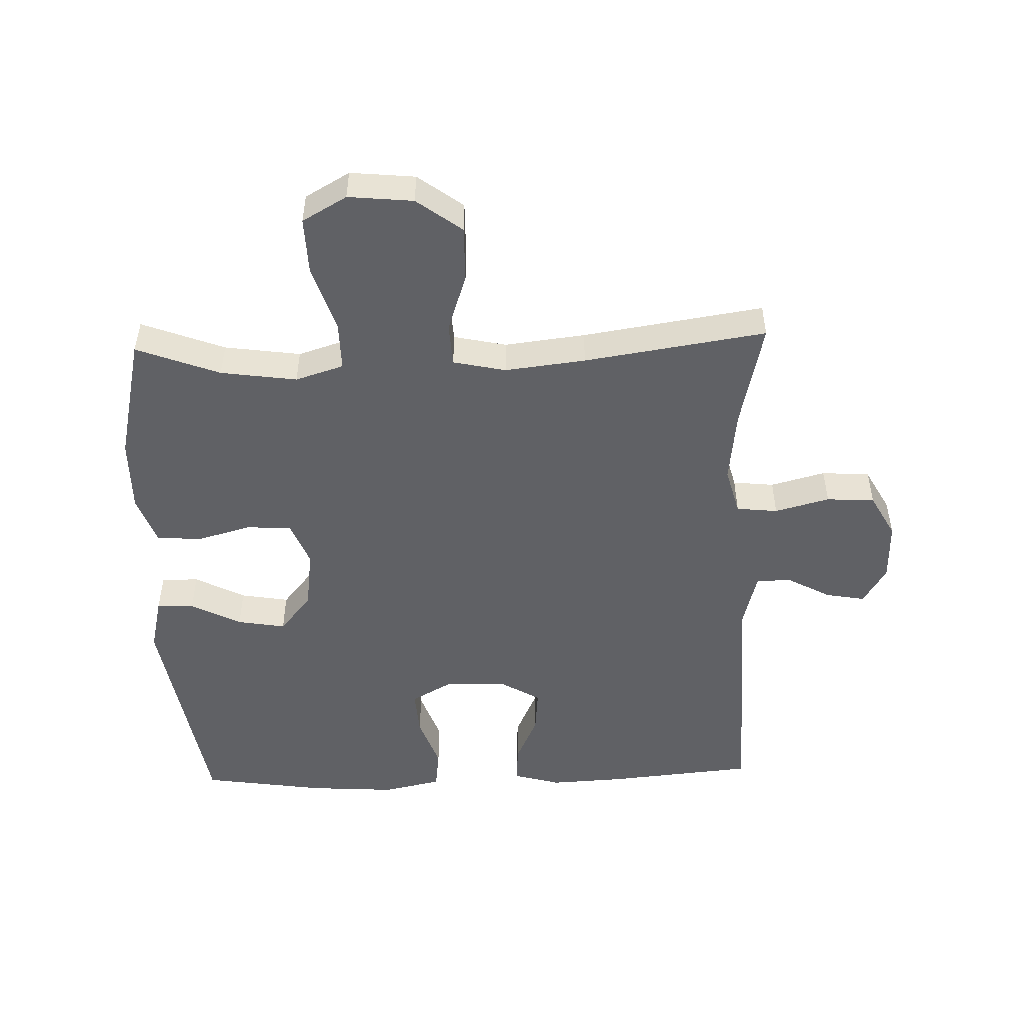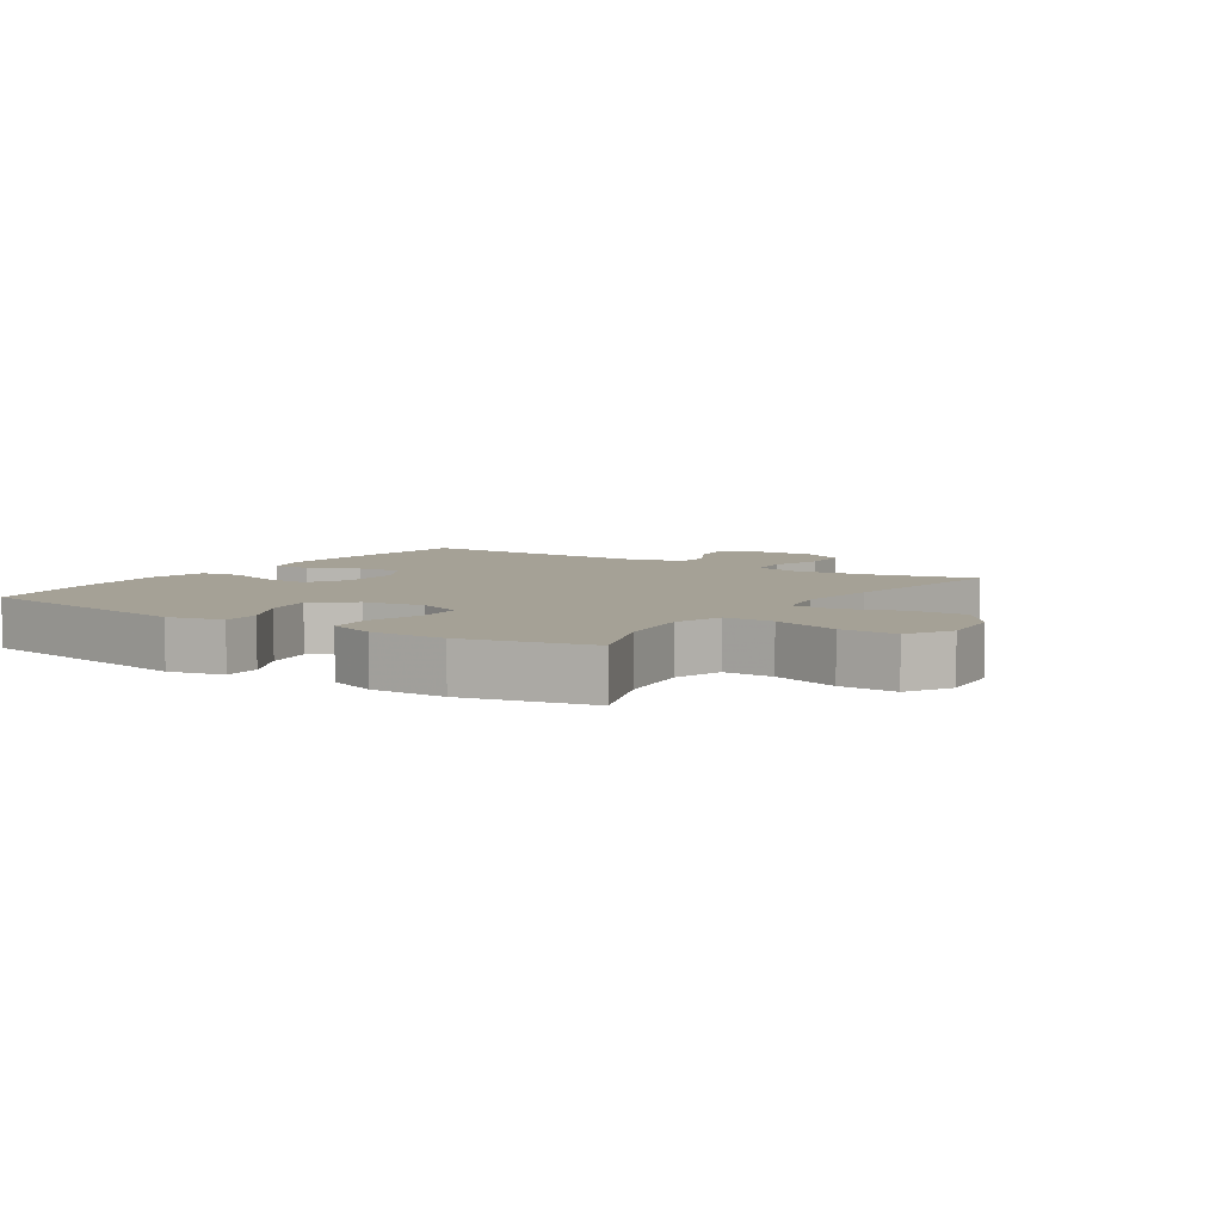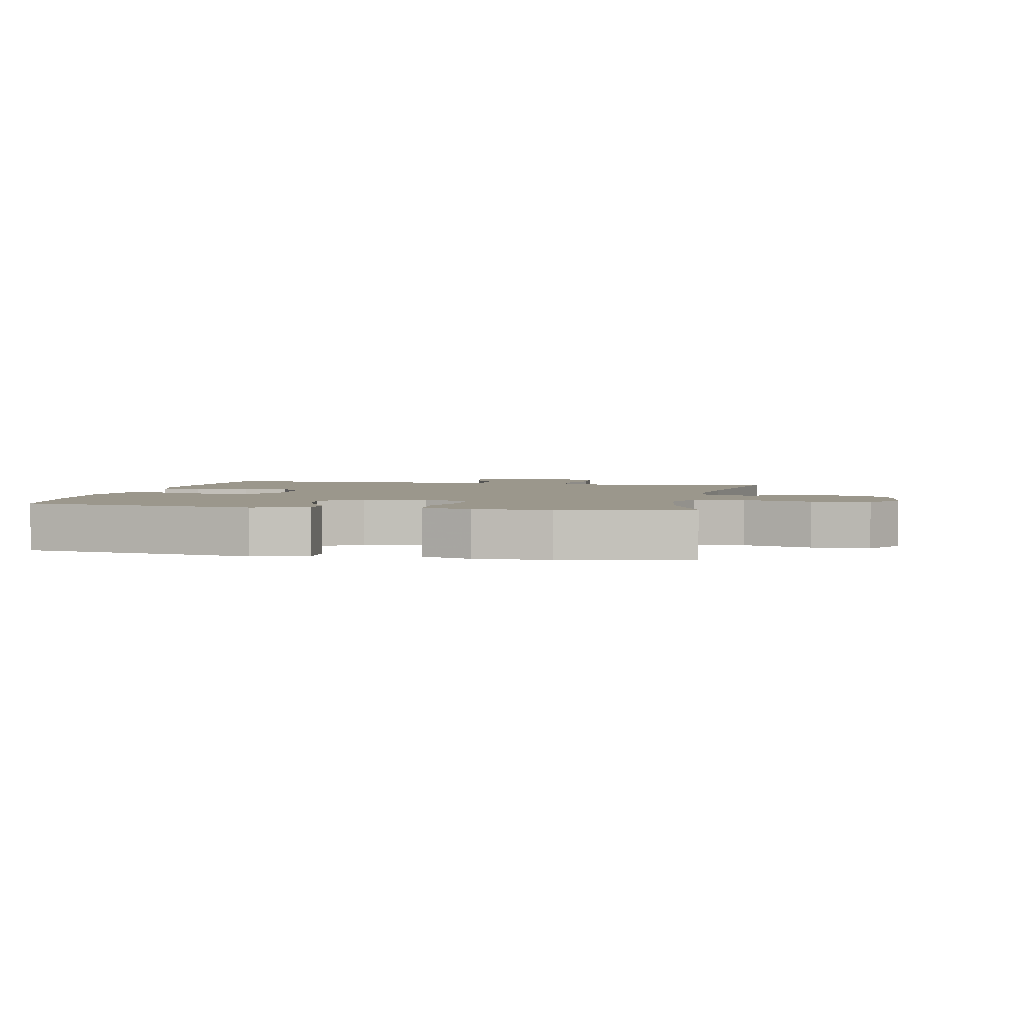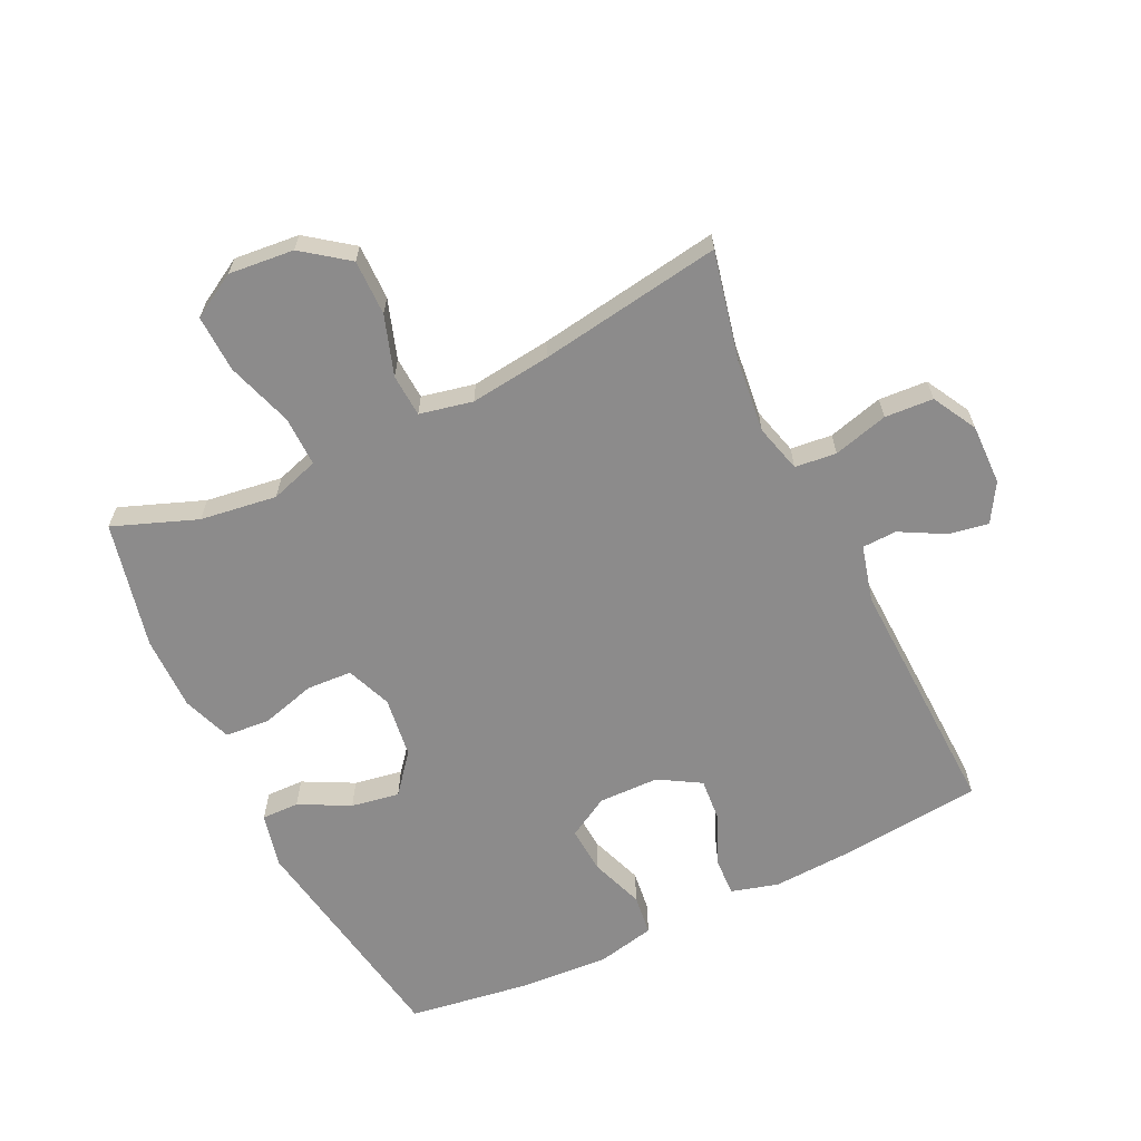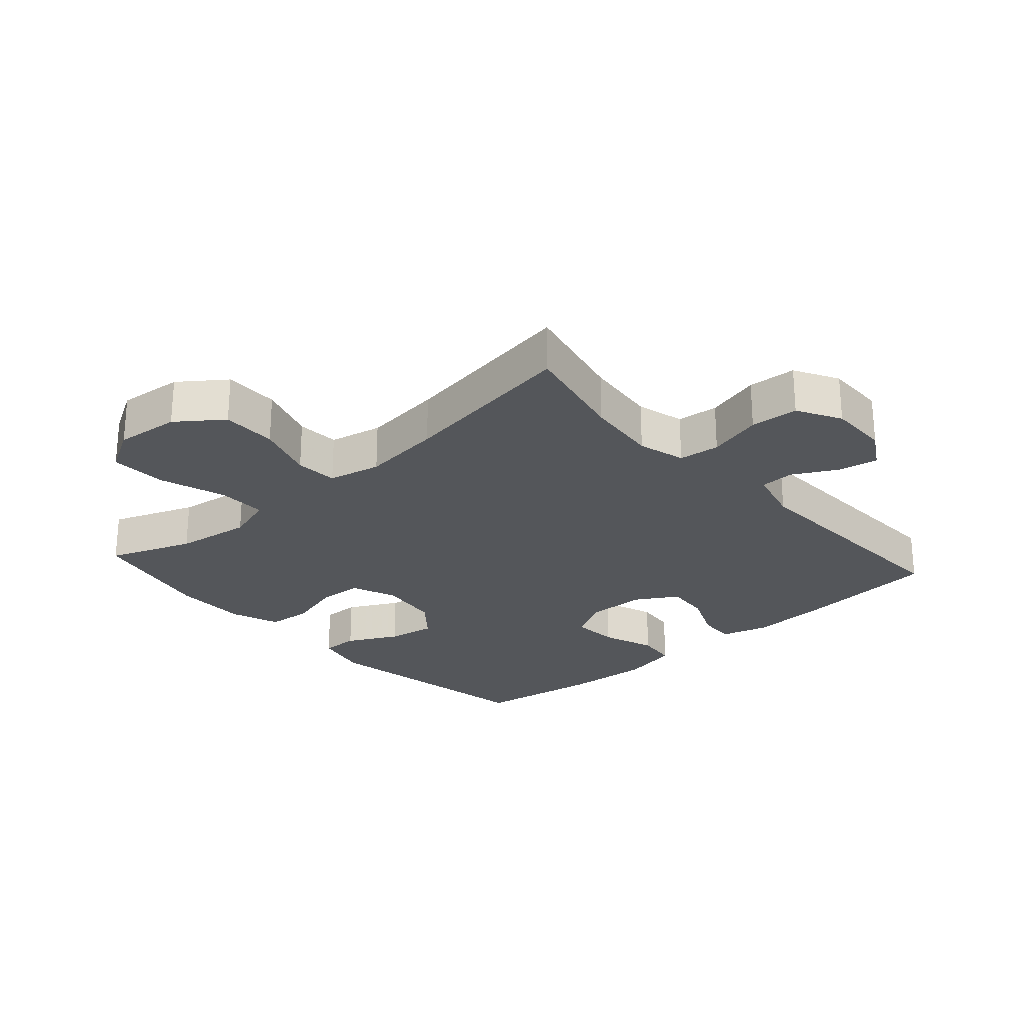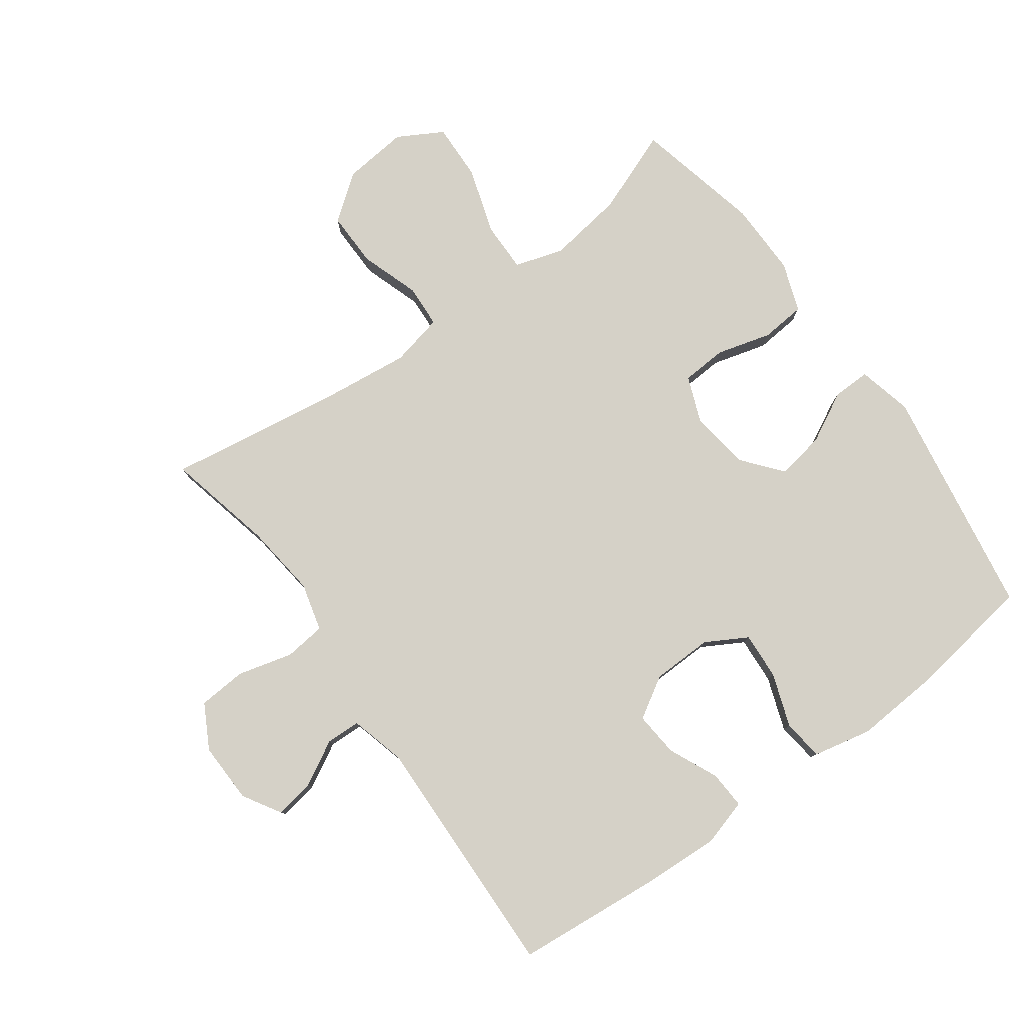
<metadata>
{"format":"obj","ext":"obj","renderer":"f3d","projection":"perspective","resolution":1024,"background":"white","views":[{"elev":-50.0,"azim":-178.2,"up":"+Y"},{"elev":6.1,"azim":123.5,"up":"+Y"},{"elev":2.8,"azim":101.4,"up":"+Y"},{"elev":-64.0,"azim":-154.2,"up":"+Y"},{"elev":-25.4,"azim":-138.2,"up":"+Y"},{"elev":79.6,"azim":-36.1,"up":"+Y"}]}
</metadata>
<code>
v 0.5 0.07 -0.5
v 0.369 0.07 -0.45
v 0.249 0.07 -0.433
v 0.173 0.07 -0.457
v 0.174 0.07 -0.535
v 0.208 0.07 -0.64
v 0.211 0.07 -0.729
v 0.141 0.07 -0.769
v 0.039 0.07 -0.759
v -0.032 0.07 -0.706
v -0.031 0.07 -0.619
v 0 0.07 -0.526
v -0.004 0.07 -0.459
v -0.087 0.07 -0.441
v -0.214 0.07 -0.456
v -0.5 0.07 -0.5
v -0.462 0.07 -0.33
v -0.449 0.07 -0.215
v -0.469 0.07 -0.14
v -0.534 0.07 -0.133
v -0.62 0.07 -0.156
v -0.696 0.07 -0.151
v -0.734 0.07 -0.082
v -0.732 0.07 0.013
v -0.696 0.07 0.073
v -0.634 0.07 0.062
v -0.564 0.07 0.024
v -0.51 0.07 0.026
v -0.487 0.07 0.114
v -0.5 0.07 0.5
v -0.268 0.07 0.522
v -0.151 0.07 0.528
v -0.077 0.07 0.507
v -0.08 0.07 0.448
v -0.115 0.07 0.37
v -0.121 0.07 0.3
v -0.056 0.07 0.261
v 0.039 0.07 0.259
v 0.104 0.07 0.296
v 0.099 0.07 0.37
v 0.069 0.07 0.454
v 0.077 0.07 0.518
v 0.169 0.07 0.538
v 0.306 0.07 0.529
v 0.5 0.07 0.5
v 0.56 0.07 0.138
v 0.54 0.07 0.052
v 0.481 0.07 0.053
v 0.402 0.07 0.094
v 0.326 0.07 0.107
v 0.276 0.07 0.046
v 0.263 0.07 -0.05
v 0.291 0.07 -0.121
v 0.362 0.07 -0.125
v 0.448 0.07 -0.101
v 0.518 0.07 -0.107
v 0.546 0.07 -0.184
v 0.545 0.07 -0.301
v 0.5 0 -0.5
v 0.369 0 -0.45
v 0.249 0 -0.433
v 0.173 0 -0.457
v 0.174 0 -0.535
v 0.208 0 -0.64
v 0.211 0 -0.729
v 0.141 0 -0.769
v 0.039 0 -0.759
v -0.032 0 -0.706
v -0.031 0 -0.619
v 0 0 -0.526
v -0.004 0 -0.459
v -0.087 0 -0.441
v -0.214 0 -0.456
v -0.5 0 -0.5
v -0.462 0 -0.33
v -0.449 0 -0.215
v -0.469 0 -0.14
v -0.534 0 -0.133
v -0.62 0 -0.156
v -0.696 0 -0.151
v -0.734 0 -0.082
v -0.732 0 0.013
v -0.696 0 0.073
v -0.634 0 0.062
v -0.564 0 0.024
v -0.51 0 0.026
v -0.487 0 0.114
v -0.5 0 0.5
v -0.268 0 0.522
v -0.151 0 0.528
v -0.077 0 0.507
v -0.08 0 0.448
v -0.115 0 0.37
v -0.121 0 0.3
v -0.056 0 0.261
v 0.039 0 0.259
v 0.104 0 0.296
v 0.099 0 0.37
v 0.069 0 0.454
v 0.077 0 0.518
v 0.169 0 0.538
v 0.306 0 0.529
v 0.5 0 0.5
v 0.56 0 0.138
v 0.54 0 0.052
v 0.481 0 0.053
v 0.402 0 0.094
v 0.326 0 0.107
v 0.276 0 0.046
v 0.263 0 -0.05
v 0.291 0 -0.121
v 0.362 0 -0.125
v 0.448 0 -0.101
v 0.518 0 -0.107
v 0.546 0 -0.184
v 0.545 0 -0.301
f 57 58 1 2
f 54 55 56 57
f 53 54 57 2
f 52 53 2 3
f 46 47 48 49
f 46 49 50
f 45 46 50
f 44 45 50 51
f 40 41 42 43
f 39 40 43 44
f 32 33 34 35
f 32 35 36
f 29 30 31 32
f 28 29 32 36
f 24 25 26 27
f 24 27 28
f 23 24 28
f 20 21 22 23
f 19 20 23 28
f 18 19 28 36
f 15 16 17
f 14 15 17 18
f 13 14 18 36
f 9 10 11 12
f 9 12 13
f 8 9 13
f 5 6 7 8
f 4 5 8 13
f 52 3 4 13
f 39 44 51 52
f 38 39 52 13
f 37 38 13
f 13 36 37
f 60 59 116 115
f 115 114 113 112
f 60 115 112 111
f 61 60 111 110
f 107 106 105 104
f 108 107 104
f 108 104 103
f 109 108 103 102
f 101 100 99 98
f 102 101 98 97
f 93 92 91 90
f 94 93 90
f 90 89 88 87
f 94 90 87 86
f 85 84 83 82
f 86 85 82
f 86 82 81
f 81 80 79 78
f 86 81 78 77
f 94 86 77 76
f 75 74 73
f 76 75 73 72
f 94 76 72 71
f 70 69 68 67
f 71 70 67
f 71 67 66
f 66 65 64 63
f 71 66 63 62
f 71 62 61 110
f 110 109 102 97
f 71 110 97 96
f 71 96 95
f 95 94 71
f 1 59 60 2
f 2 60 61 3
f 3 61 62 4
f 4 62 63 5
f 5 63 64 6
f 6 64 65 7
f 7 65 66 8
f 8 66 67 9
f 9 67 68 10
f 10 68 69 11
f 11 69 70 12
f 12 70 71 13
f 13 71 72 14
f 14 72 73 15
f 15 73 74 16
f 16 74 75 17
f 17 75 76 18
f 18 76 77 19
f 19 77 78 20
f 20 78 79 21
f 21 79 80 22
f 22 80 81 23
f 23 81 82 24
f 24 82 83 25
f 25 83 84 26
f 26 84 85 27
f 27 85 86 28
f 28 86 87 29
f 29 87 88 30
f 30 88 89 31
f 31 89 90 32
f 32 90 91 33
f 33 91 92 34
f 34 92 93 35
f 35 93 94 36
f 36 94 95 37
f 37 95 96 38
f 38 96 97 39
f 39 97 98 40
f 40 98 99 41
f 41 99 100 42
f 42 100 101 43
f 43 101 102 44
f 44 102 103 45
f 45 103 104 46
f 46 104 105 47
f 47 105 106 48
f 48 106 107 49
f 49 107 108 50
f 50 108 109 51
f 51 109 110 52
f 52 110 111 53
f 53 111 112 54
f 54 112 113 55
f 55 113 114 56
f 56 114 115 57
f 57 115 116 58
f 58 116 59 1

</code>
